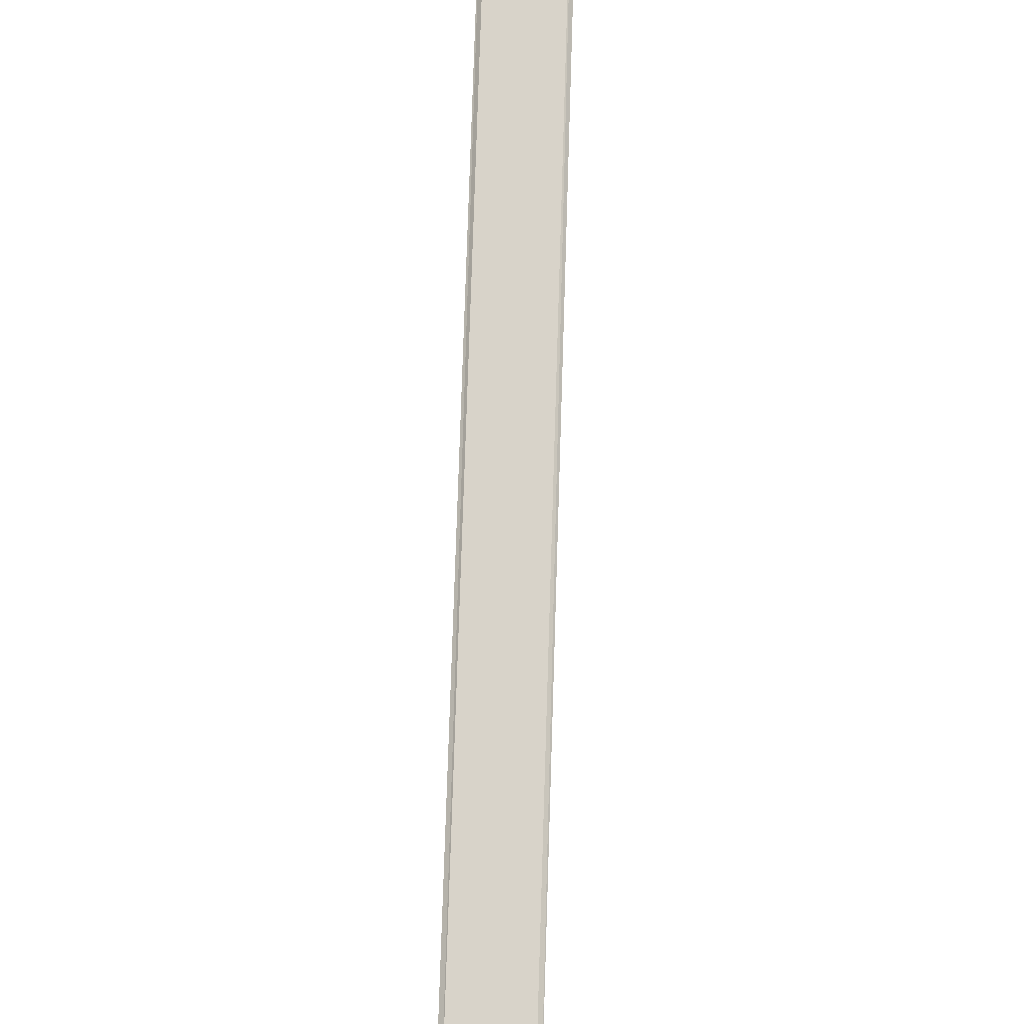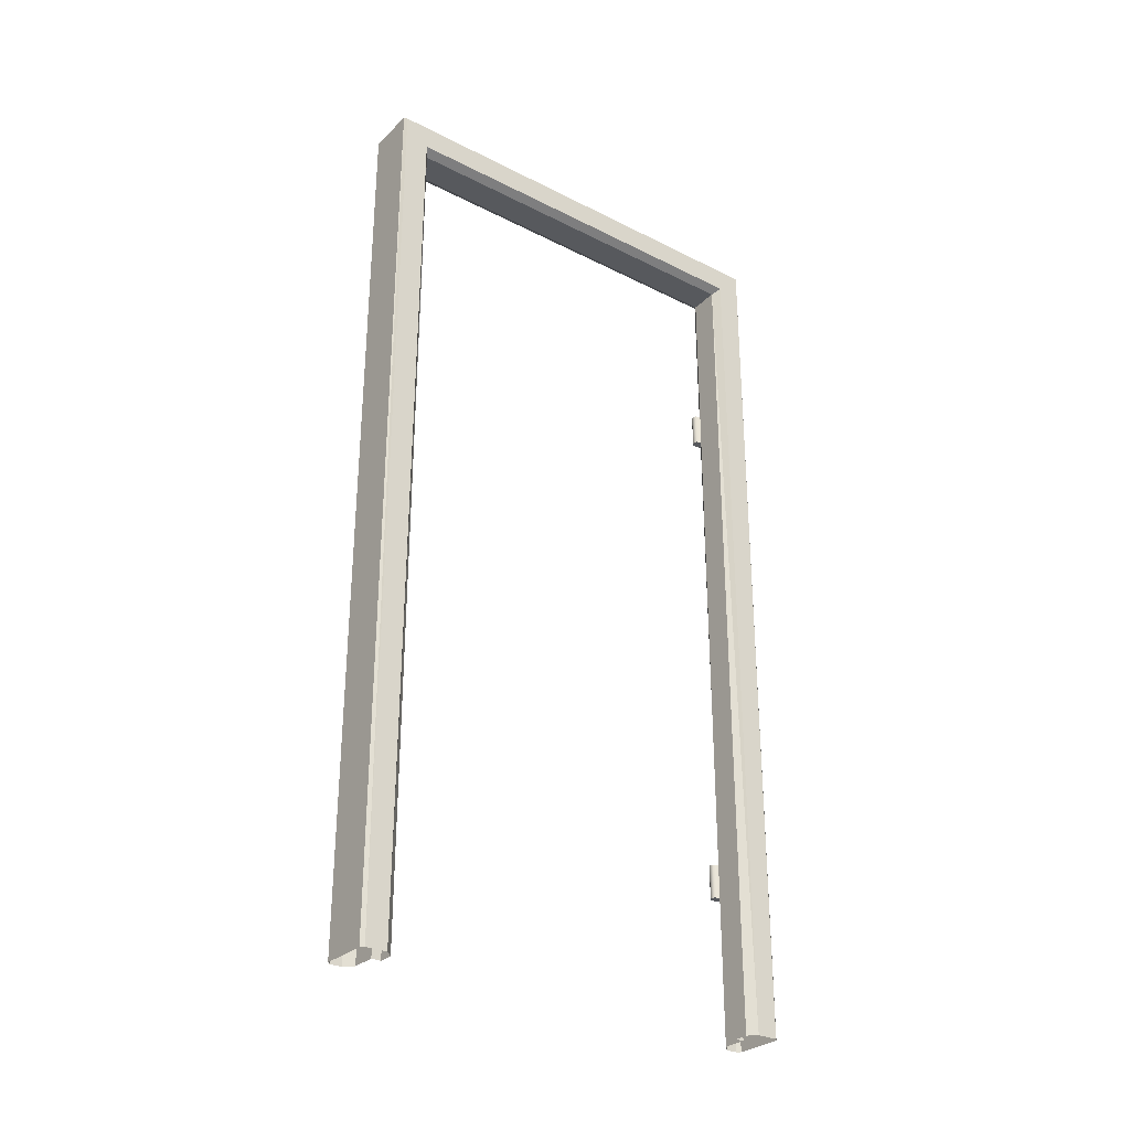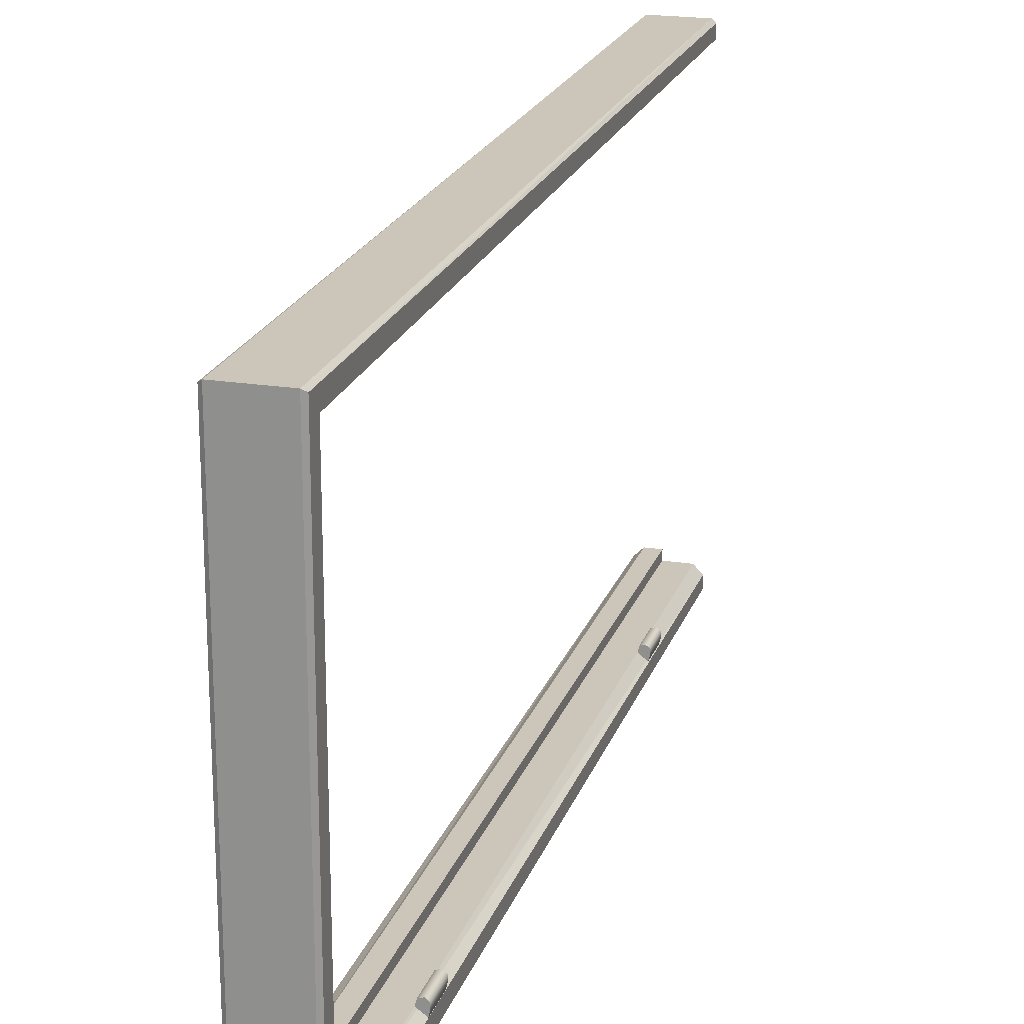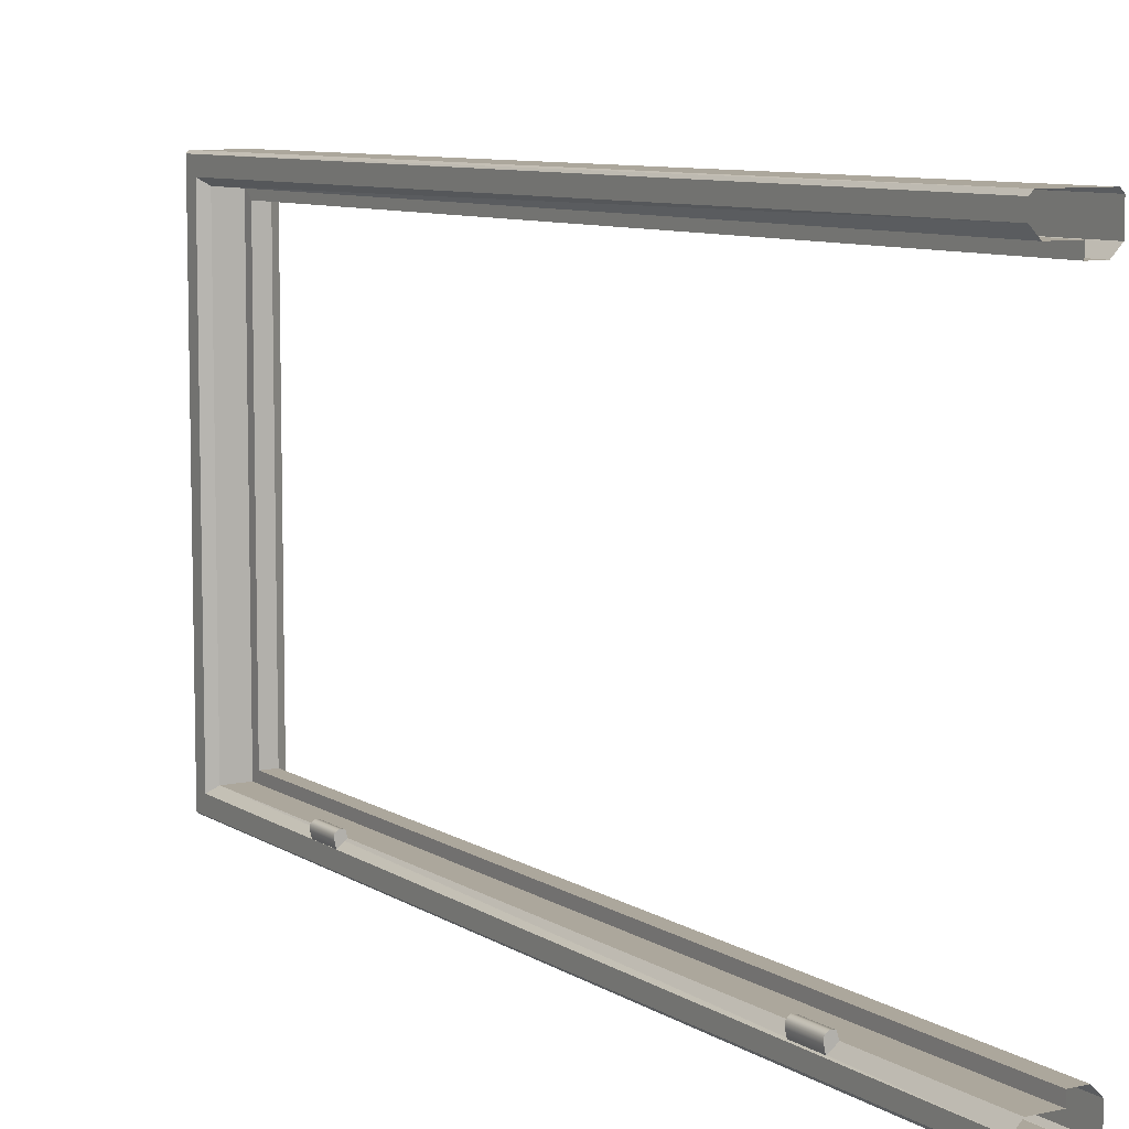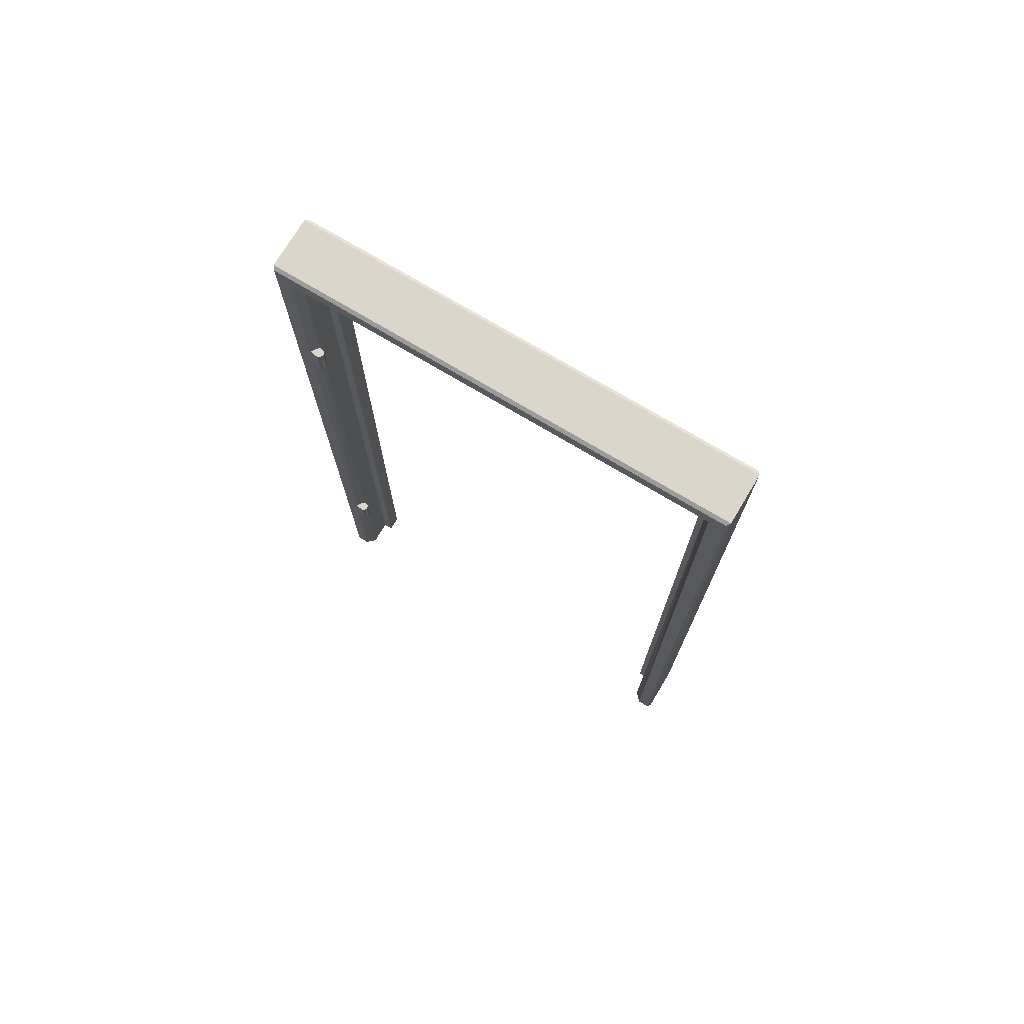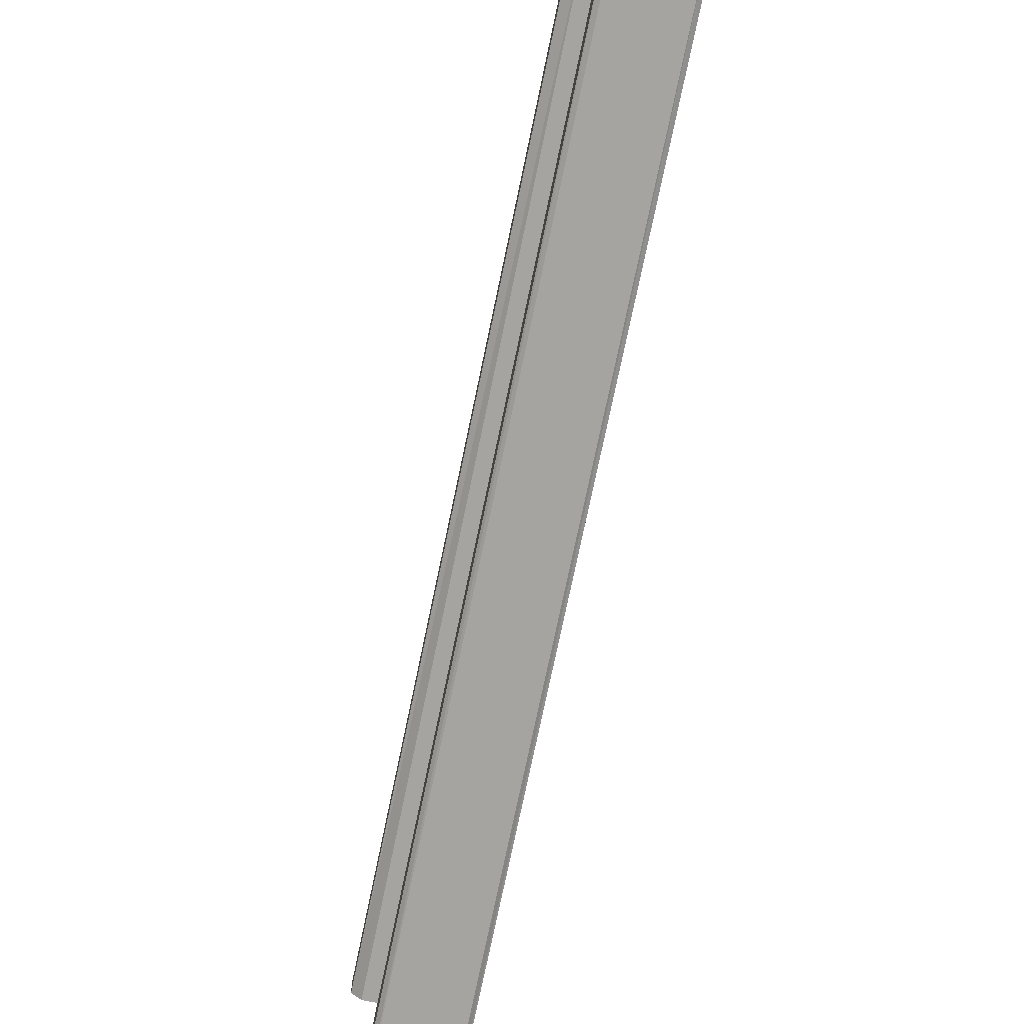
<metadata>
{"format":"obj","ext":"obj","renderer":"f3d","projection":"perspective","resolution":1024,"background":"white","views":[{"elev":75.8,"azim":-178.2,"up":"+Z"},{"elev":-29.5,"azim":53.3,"up":"+Y"},{"elev":20.8,"azim":-163.9,"up":"+Z"},{"elev":8.3,"azim":-31.3,"up":"+Z"},{"elev":74.0,"azim":-59.1,"up":"+Y"},{"elev":-73.3,"azim":168.3,"up":"+Z"}]}
</metadata>
<code>
v  7.098 243.5 62.71
v  -6.482 243.5 62.71
v  -6.482 0.076 62.71
v  7.098 0.076 62.71
v  8.004 236.1 55.26
v  8.004 242.9 62.07
v  8.004 0.076 61.8
v  8.004 0.076 55.92
v  -7.388 0.076 61.8
v  -7.388 242.9 62.06
v  -7.388 238.9 57.89
v  -7.388 0.076 58.53
v  8.004 236.1 -54.25
v  8.004 0.0665 -54.91
v  8.004 0.0665 -60.8
v  8.004 242.9 -61.06
v  -7.388 0.0665 -60.8
v  -7.388 0.0665 -57.52
v  -7.388 238.9 -56.88
v  -7.388 242.9 -61.06
v  1.646 234.5 53.65
v  5.74 234.5 53.65
v  5.74 0.076 53.65
v  1.646 0.076 53.65
v  1.675 0.076 56.26
v  -5.124 0.076 56.26
v  -5.124 237.3 56.26
v  1.675 237.3 56.26
v  1.646 0.0665 -52.65
v  5.74 0.0665 -52.65
v  5.74 234.5 -52.65
v  1.646 234.5 -52.65
v  1.675 237.3 -55.26
v  -5.124 237.3 -55.26
v  -5.124 0.0665 -55.26
v  1.675 0.0665 -55.26
v  -7.71 49.58 -55.46
v  -7.71 40.28 -55.46
v  -7.71 40.28 -54.22
v  -7.71 49.58 -54.22
v  -6.743 40.28 -53.45
v  -6.743 49.58 -53.45
v  -5.537 40.28 -53.73
v  -5.537 49.58 -53.73
v  -5.069 40.28 -55.4
v  -5.069 49.58 -55.4
v  -7.348 49.58 -57.01
v  -7.348 40.28 -57.01
v  -7.71 195.2 -55.46
v  -7.71 185.9 -55.46
v  -7.71 185.9 -54.22
v  -7.71 195.2 -54.22
v  -6.743 185.9 -53.45
v  -6.743 195.2 -53.45
v  -5.537 185.9 -53.73
v  -5.537 195.2 -53.73
v  -5.069 185.9 -55.4
v  -5.069 195.2 -55.4
v  -7.348 195.2 -57.01
v  -7.348 185.9 -57.01
v  7.098 0.0665 -61.7
v  7.098 243.5 -61.7
v  -6.482 243.5 -61.7
v  -6.482 0.0665 -61.7
g Object1
f 1 2 3
f 3 4 1
f 5 6 7
f 7 8 5
f 9 10 11
f 11 12 9
f 13 14 15
f 15 16 13
f 17 18 19
f 19 20 17
f 21 22 23
f 23 24 21
f 25 26 27
f 27 28 25
f 29 30 31
f 31 32 29
f 33 34 35
f 35 36 33
f 37 38 39
f 39 40 37
f 40 39 41
f 41 42 40
f 42 41 43
f 43 44 42
f 44 43 45
f 45 46 44
f 37 47 48
f 48 38 37
f 49 50 51
f 51 52 49
f 52 51 53
f 53 54 52
f 54 53 55
f 55 56 54
f 56 55 57
f 57 58 56
f 49 59 60
f 60 50 49
f 33 32 21
f 21 28 33
f 36 29 32
f 32 33 36
f 27 26 12
f 12 11 27
f 18 35 34
f 34 19 18
f 8 23 22
f 22 5 8
f 31 30 14
f 14 13 31
f 1 4 7
f 7 6 1
f 61 62 16
f 16 15 61
f 3 2 10
f 10 9 3
f 63 64 17
f 17 20 63
f 41 39 38
f 38 45 41
f 41 45 43
f 37 40 42
f 42 46 37
f 42 44 46
f 38 48 45
f 37 46 47
f 53 51 50
f 50 57 53
f 53 57 55
f 49 52 54
f 54 58 49
f 54 56 58
f 50 60 57
f 49 58 59
f 13 16 6
f 6 5 13
f 10 20 19
f 19 11 10
f 61 64 63
f 63 62 61
f 32 31 22
f 22 21 32
f 28 27 34
f 34 33 28
f 1 62 63
f 63 2 1
f 11 19 34
f 34 27 11
f 13 5 22
f 22 31 13
f 6 16 62
f 62 1 6
f 20 10 2
f 2 63 20
f 25 28 21
f 21 24 25

</code>
